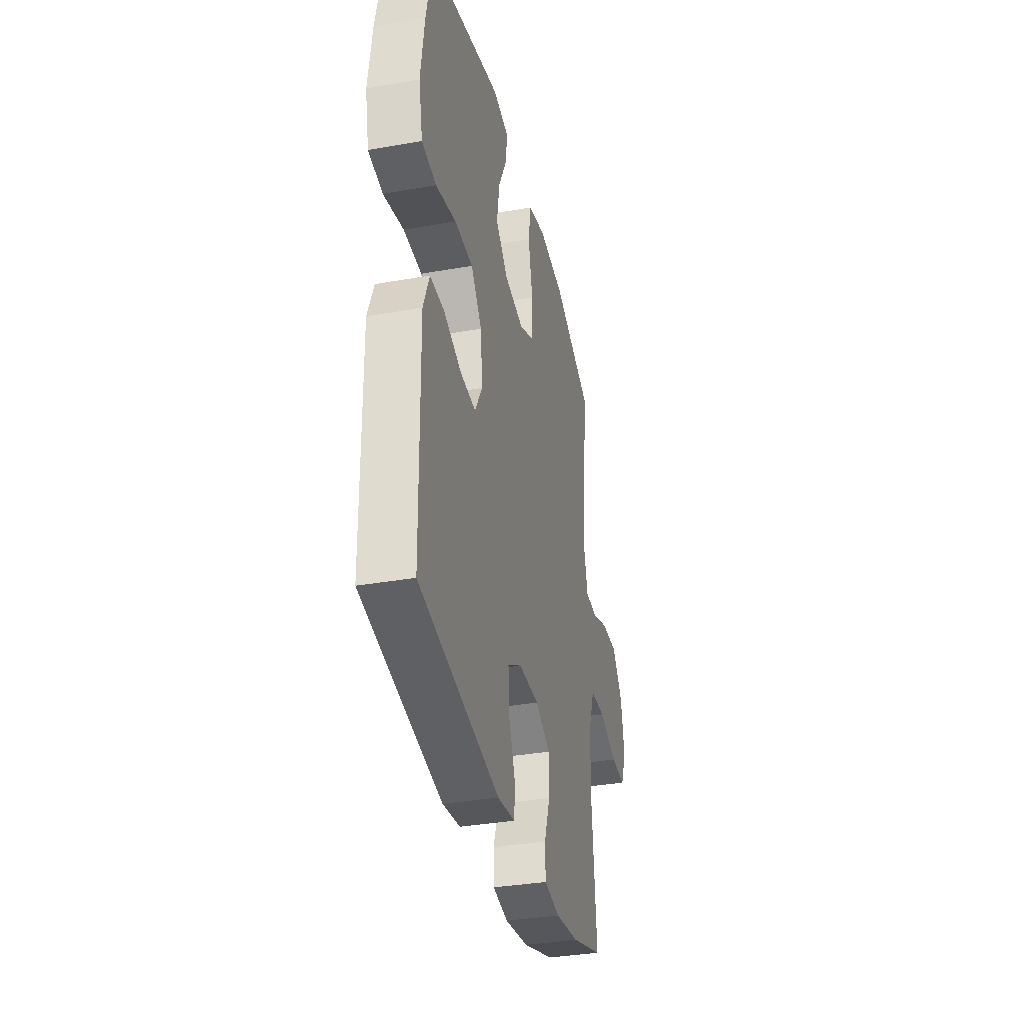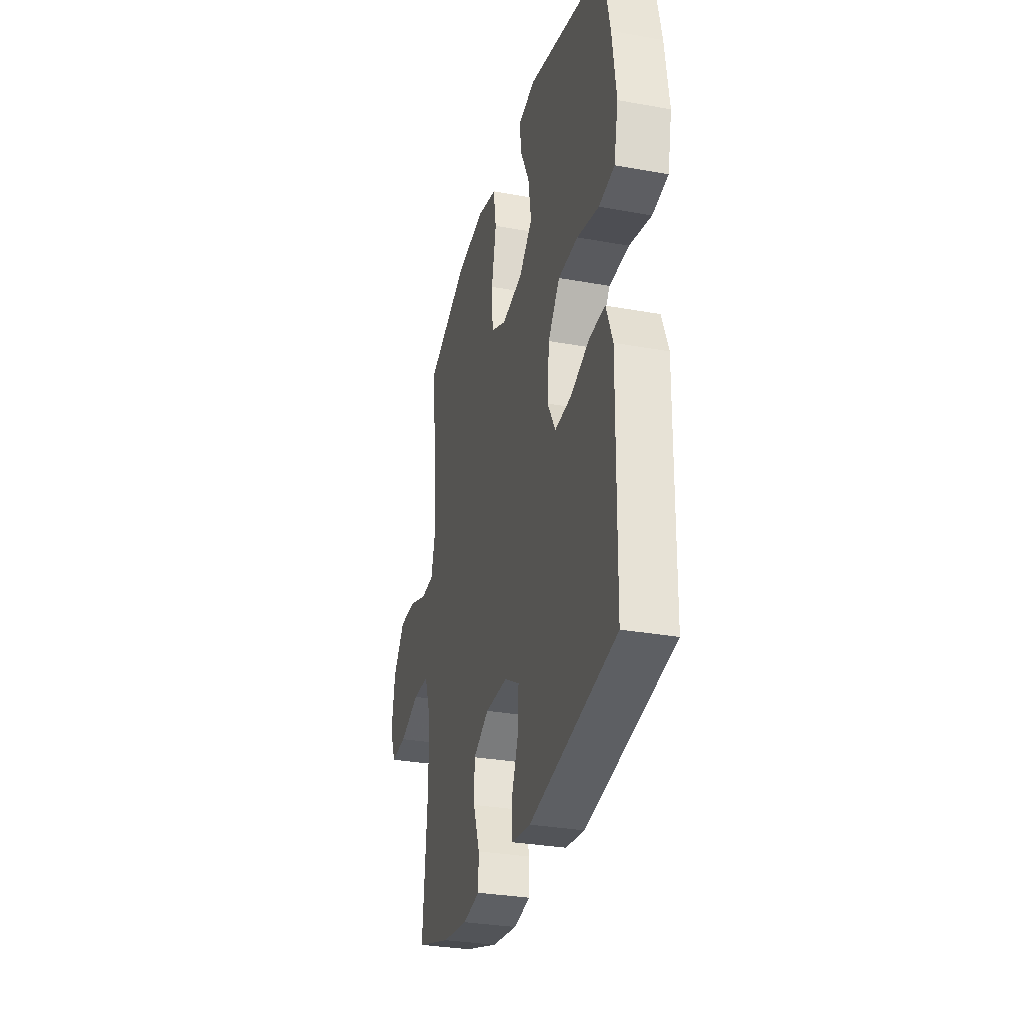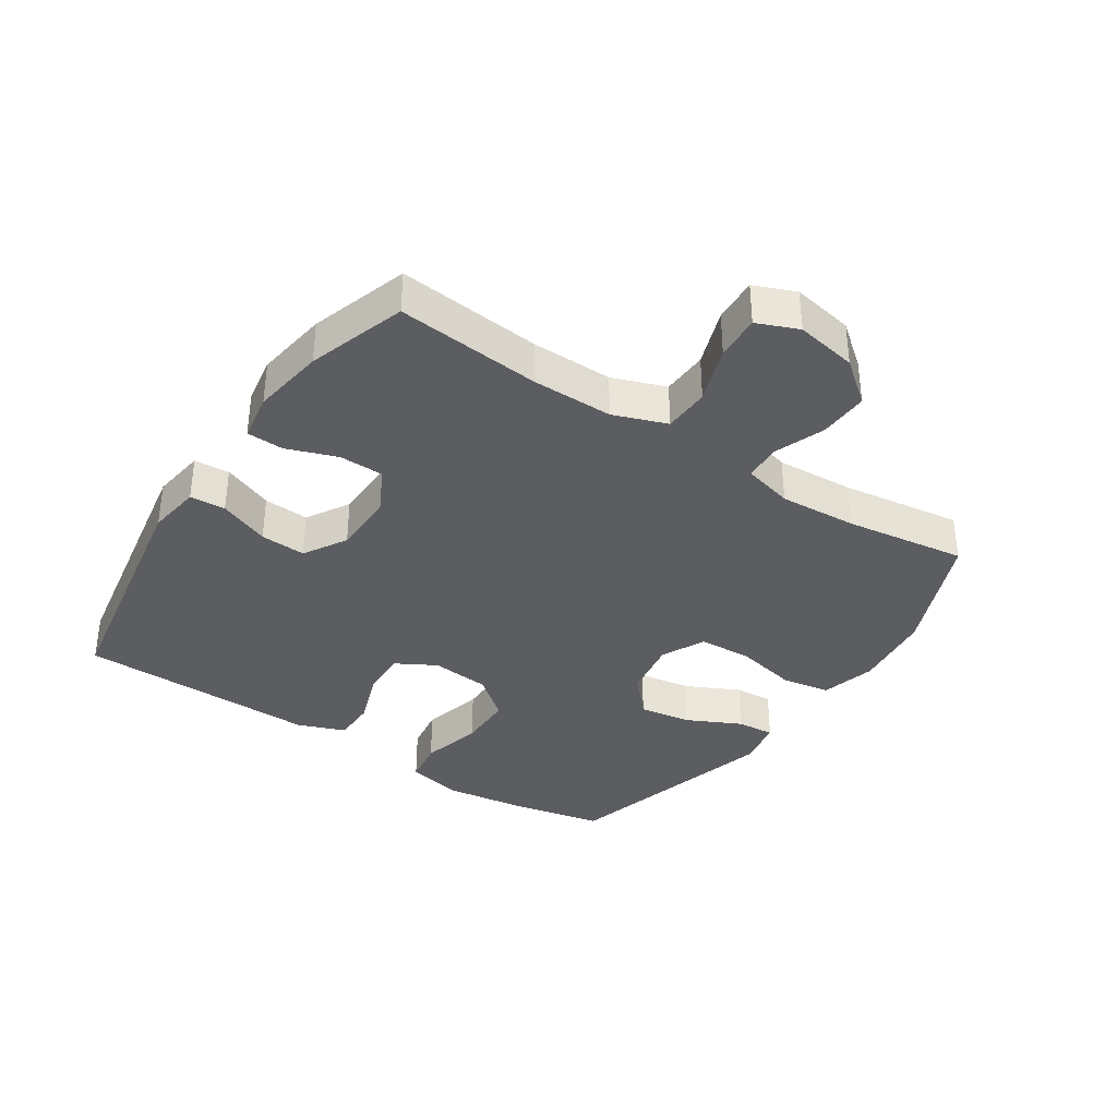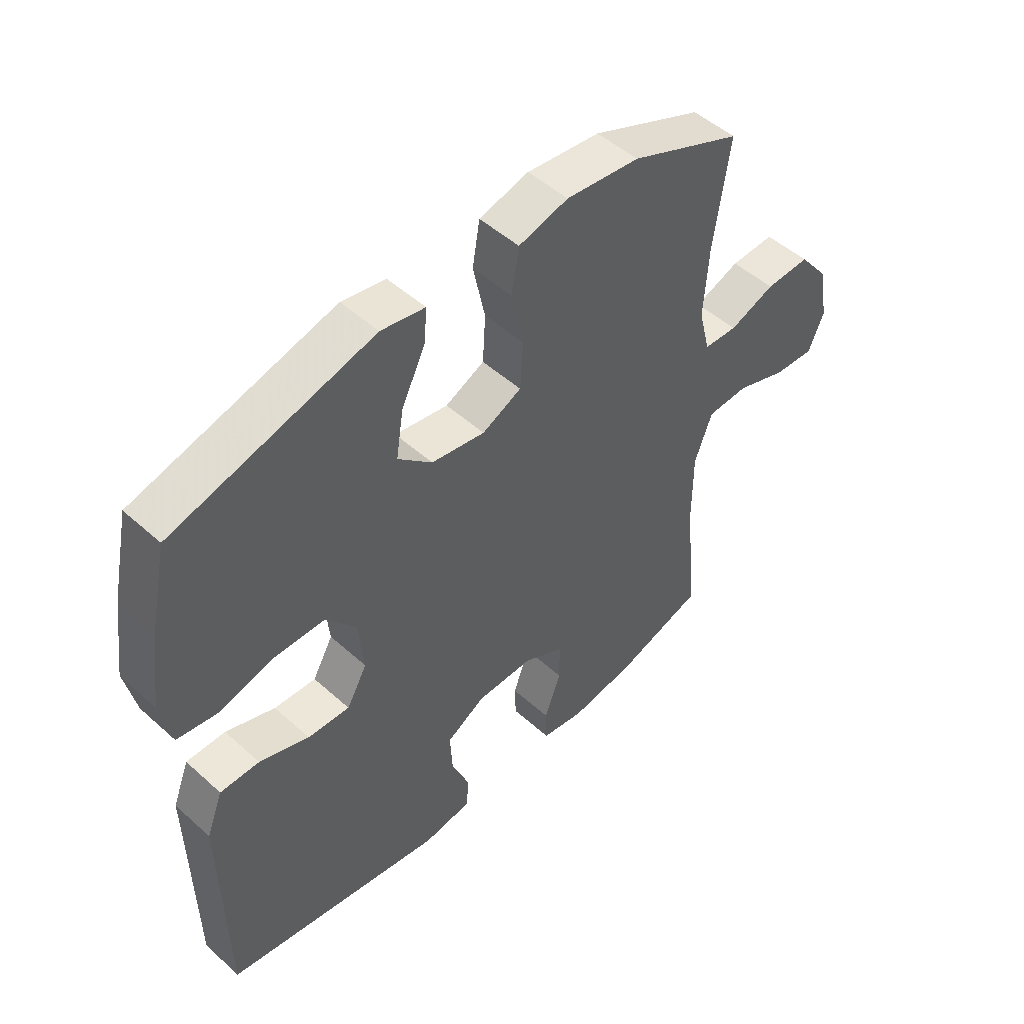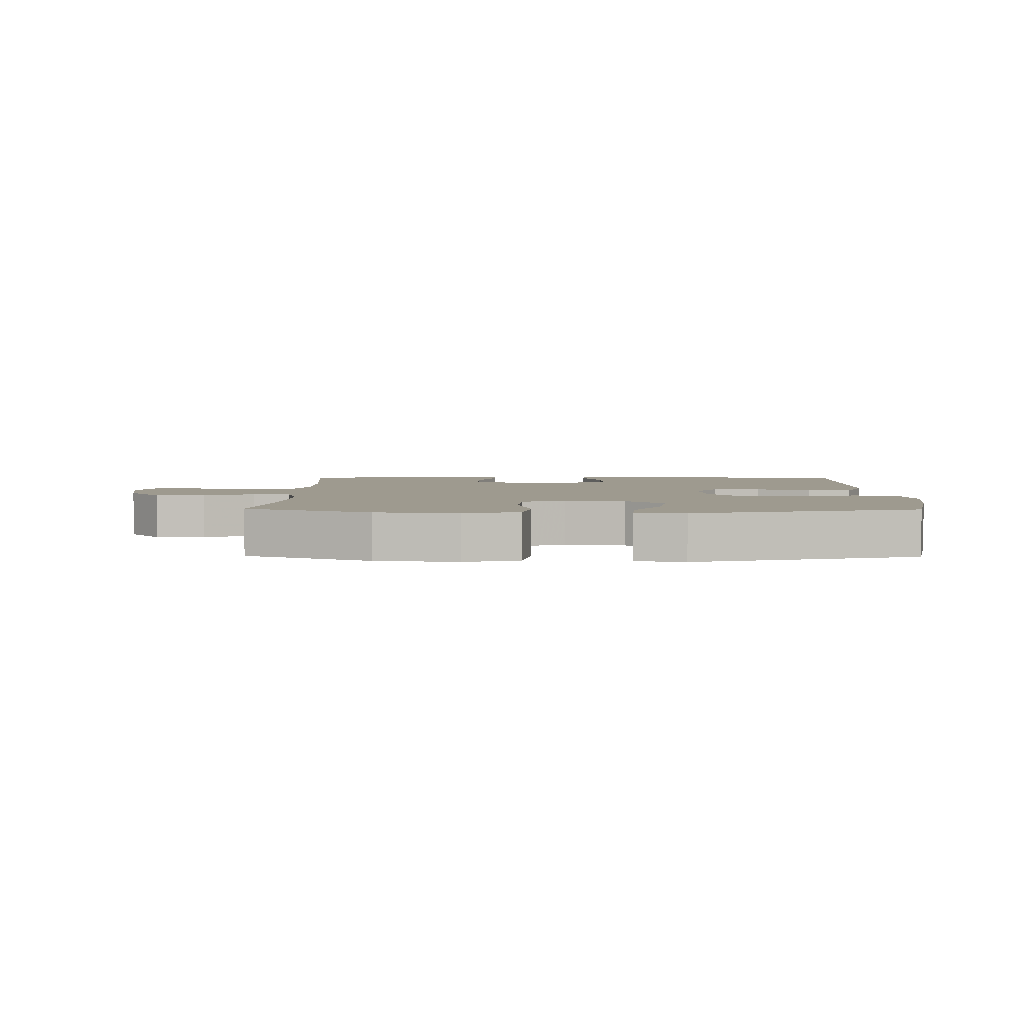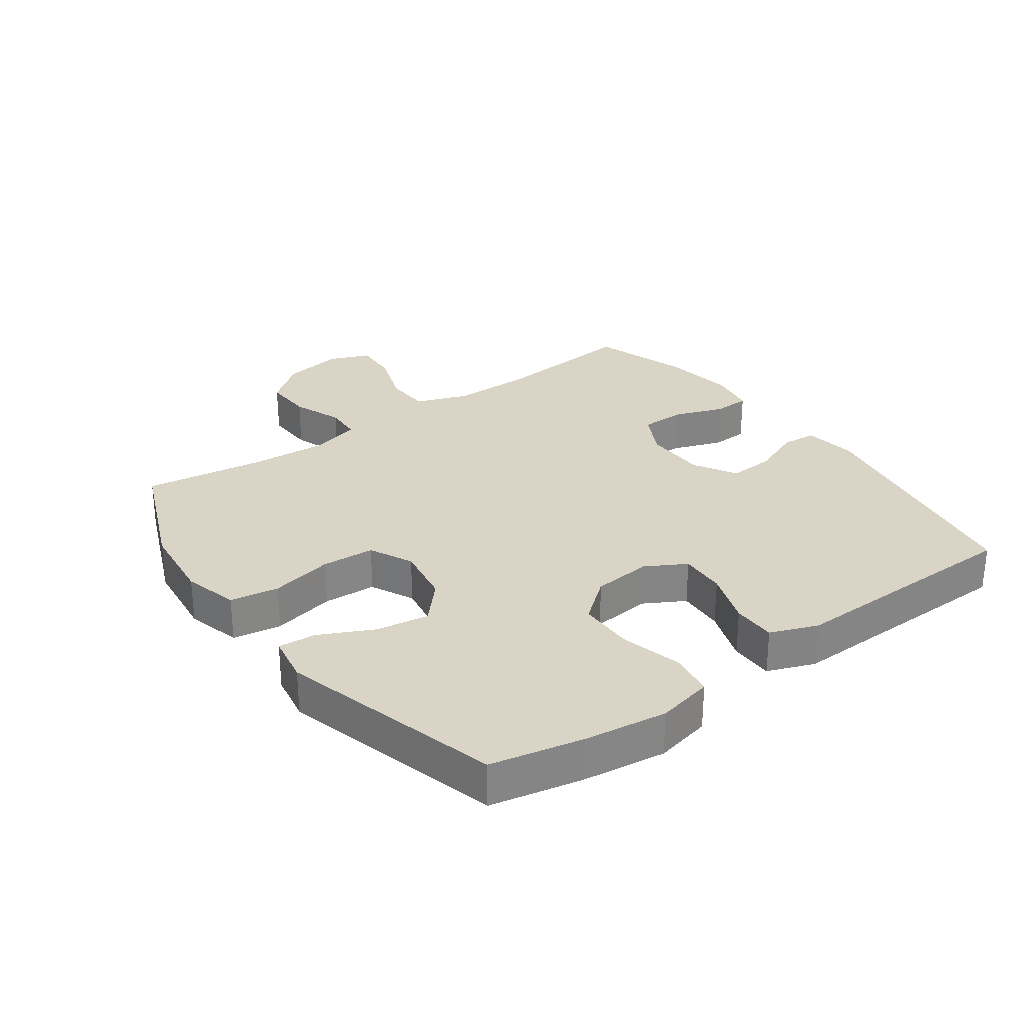
<metadata>
{"format":"obj","ext":"obj","renderer":"f3d","projection":"perspective","resolution":1024,"background":"white","views":[{"elev":-35.2,"azim":103.2,"up":"+Z"},{"elev":-31.1,"azim":75.5,"up":"+Z"},{"elev":-36.3,"azim":-123.7,"up":"+Y"},{"elev":49.7,"azim":134.7,"up":"+Z"},{"elev":3.6,"azim":0.9,"up":"+Y"},{"elev":28.9,"azim":54.0,"up":"+Y"}]}
</metadata>
<code>
v -0.5 0.07 -0.5
v -0.479 0.07 -0.272
v -0.479 0.07 -0.144
v -0.51 0.07 -0.06
v -0.583 0.07 -0.057
v -0.673 0.07 -0.089
v -0.744 0.07 -0.093
v -0.771 0.07 -0.028
v -0.754 0.07 0.069
v -0.701 0.07 0.136
v -0.623 0.07 0.133
v -0.543 0.07 0.103
v -0.484 0.07 0.106
v -0.464 0.07 0.185
v -0.472 0.07 0.308
v -0.5 0.07 0.5
v -0.304 0.07 0.582
v -0.175 0.07 0.597
v -0.088 0.07 0.574
v -0.075 0.07 0.497
v -0.096 0.07 0.397
v -0.091 0.07 0.313
v -0.022 0.07 0.28
v 0.072 0.07 0.296
v 0.132 0.07 0.351
v 0.119 0.07 0.434
v 0.077 0.07 0.52
v 0.072 0.07 0.58
v 0.149 0.07 0.594
v 0.5 0.07 0.5
v 0.531 0.07 0.354
v 0.549 0.07 0.223
v 0.53 0.07 0.134
v 0.46 0.07 0.123
v 0.362 0.07 0.148
v 0.273 0.07 0.147
v 0.22 0.07 0.081
v 0.211 0.07 -0.013
v 0.247 0.07 -0.077
v 0.321 0.07 -0.073
v 0.408 0.07 -0.042
v 0.477 0.07 -0.042
v 0.506 0.07 -0.117
v 0.504 0.07 -0.233
v 0.5 0.07 -0.5
v 0.111 0.07 -0.569
v 0.026 0.07 -0.557
v 0.022 0.07 -0.501
v 0.054 0.07 -0.421
v 0.058 0.07 -0.349
v -0.01 0.07 -0.309
v -0.11 0.07 -0.308
v -0.181 0.07 -0.345
v -0.182 0.07 -0.416
v -0.153 0.07 -0.496
v -0.155 0.07 -0.554
v -0.23 0.07 -0.567
v -0.345 0.07 -0.55
v -0.5 0 -0.5
v -0.479 0 -0.272
v -0.479 0 -0.144
v -0.51 0 -0.06
v -0.583 0 -0.057
v -0.673 0 -0.089
v -0.744 0 -0.093
v -0.771 0 -0.028
v -0.754 0 0.069
v -0.701 0 0.136
v -0.623 0 0.133
v -0.543 0 0.103
v -0.484 0 0.106
v -0.464 0 0.185
v -0.472 0 0.308
v -0.5 0 0.5
v -0.304 0 0.582
v -0.175 0 0.597
v -0.088 0 0.574
v -0.075 0 0.497
v -0.096 0 0.397
v -0.091 0 0.313
v -0.022 0 0.28
v 0.072 0 0.296
v 0.132 0 0.351
v 0.119 0 0.434
v 0.077 0 0.52
v 0.072 0 0.58
v 0.149 0 0.594
v 0.5 0 0.5
v 0.531 0 0.354
v 0.549 0 0.223
v 0.53 0 0.134
v 0.46 0 0.123
v 0.362 0 0.148
v 0.273 0 0.147
v 0.22 0 0.081
v 0.211 0 -0.013
v 0.247 0 -0.077
v 0.321 0 -0.073
v 0.408 0 -0.042
v 0.477 0 -0.042
v 0.506 0 -0.117
v 0.504 0 -0.233
v 0.5 0 -0.5
v 0.111 0 -0.569
v 0.026 0 -0.557
v 0.022 0 -0.501
v 0.054 0 -0.421
v 0.058 0 -0.349
v -0.01 0 -0.309
v -0.11 0 -0.308
v -0.181 0 -0.345
v -0.182 0 -0.416
v -0.153 0 -0.496
v -0.155 0 -0.554
v -0.23 0 -0.567
v -0.345 0 -0.55
f 57 58 1 2
f 54 55 56 57
f 53 54 57 2
f 52 53 2 3
f 51 52 3 4
f 46 47 48 49
f 44 45 46 49
f 44 49 50
f 43 44 50 51
f 40 41 42 43
f 39 40 43 51
f 32 33 34 35
f 32 35 36
f 31 32 36
f 30 31 36
f 29 30 36 37
f 26 27 28 29
f 25 26 29 37
f 18 19 20 21
f 18 21 22
f 15 16 17 18
f 14 15 18 22
f 13 14 22 23
f 9 10 11 12
f 9 12 13
f 8 9 13
f 5 6 7 8
f 4 5 8 13
f 38 39 51 4
f 24 25 37 38
f 23 24 38
f 4 13 23 38
f 60 59 116 115
f 115 114 113 112
f 60 115 112 111
f 61 60 111 110
f 62 61 110 109
f 107 106 105 104
f 107 104 103 102
f 108 107 102
f 109 108 102 101
f 101 100 99 98
f 109 101 98 97
f 93 92 91 90
f 94 93 90
f 94 90 89
f 94 89 88
f 95 94 88 87
f 87 86 85 84
f 95 87 84 83
f 79 78 77 76
f 80 79 76
f 76 75 74 73
f 80 76 73 72
f 81 80 72 71
f 70 69 68 67
f 71 70 67
f 71 67 66
f 66 65 64 63
f 71 66 63 62
f 62 109 97 96
f 96 95 83 82
f 96 82 81
f 96 81 71 62
f 1 59 60 2
f 2 60 61 3
f 3 61 62 4
f 4 62 63 5
f 5 63 64 6
f 6 64 65 7
f 7 65 66 8
f 8 66 67 9
f 9 67 68 10
f 10 68 69 11
f 11 69 70 12
f 12 70 71 13
f 13 71 72 14
f 14 72 73 15
f 15 73 74 16
f 16 74 75 17
f 17 75 76 18
f 18 76 77 19
f 19 77 78 20
f 20 78 79 21
f 21 79 80 22
f 22 80 81 23
f 23 81 82 24
f 24 82 83 25
f 25 83 84 26
f 26 84 85 27
f 27 85 86 28
f 28 86 87 29
f 29 87 88 30
f 30 88 89 31
f 31 89 90 32
f 32 90 91 33
f 33 91 92 34
f 34 92 93 35
f 35 93 94 36
f 36 94 95 37
f 37 95 96 38
f 38 96 97 39
f 39 97 98 40
f 40 98 99 41
f 41 99 100 42
f 42 100 101 43
f 43 101 102 44
f 44 102 103 45
f 45 103 104 46
f 46 104 105 47
f 47 105 106 48
f 48 106 107 49
f 49 107 108 50
f 50 108 109 51
f 51 109 110 52
f 52 110 111 53
f 53 111 112 54
f 54 112 113 55
f 55 113 114 56
f 56 114 115 57
f 57 115 116 58
f 58 116 59 1

</code>
